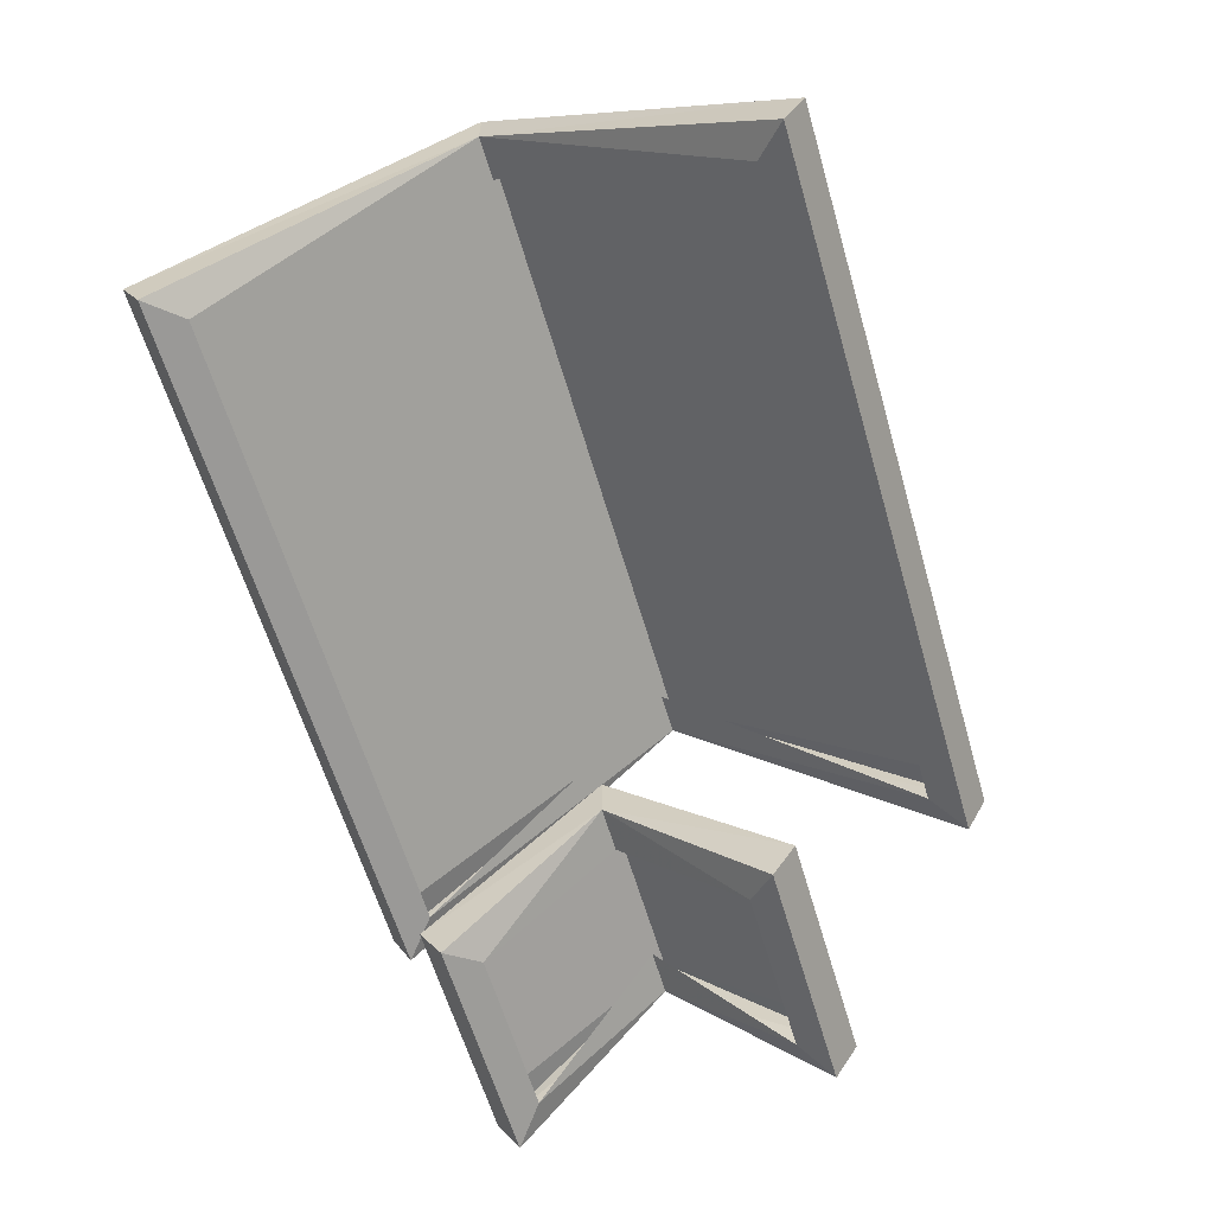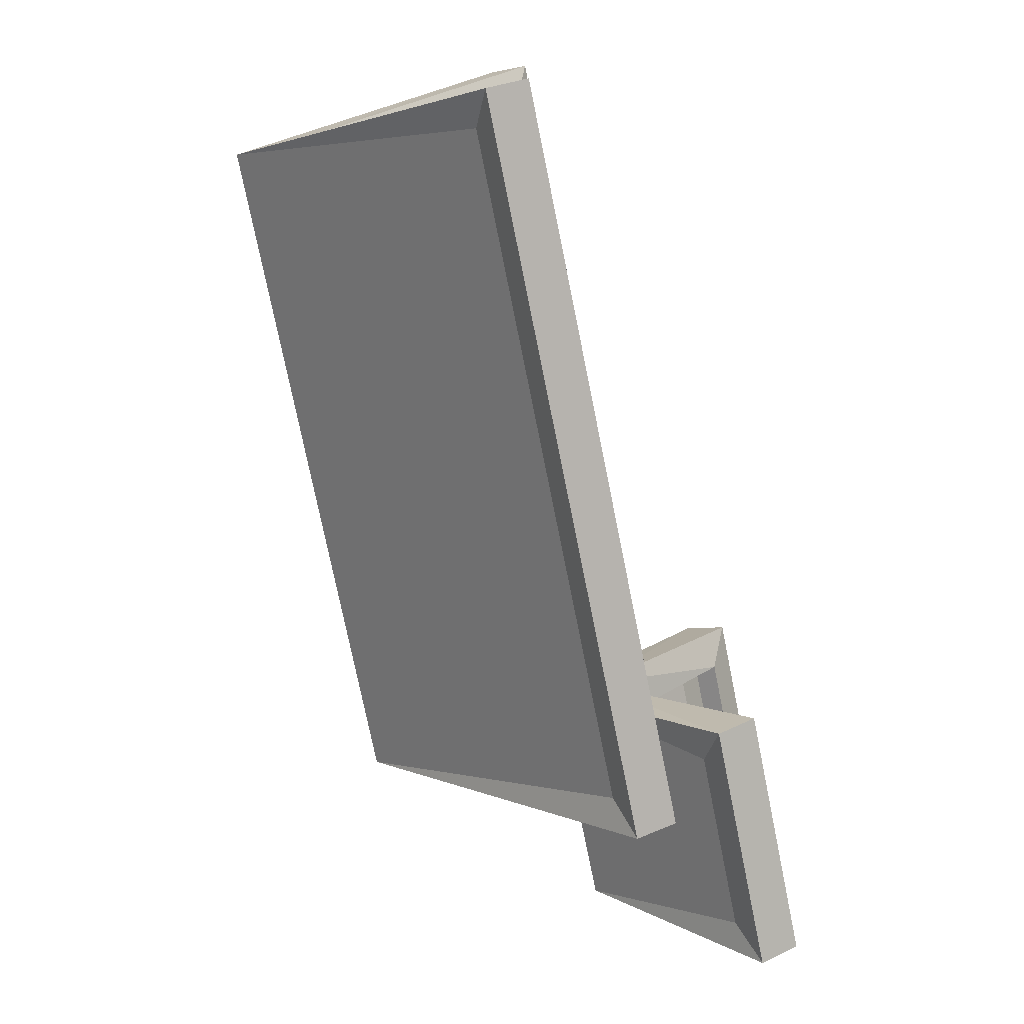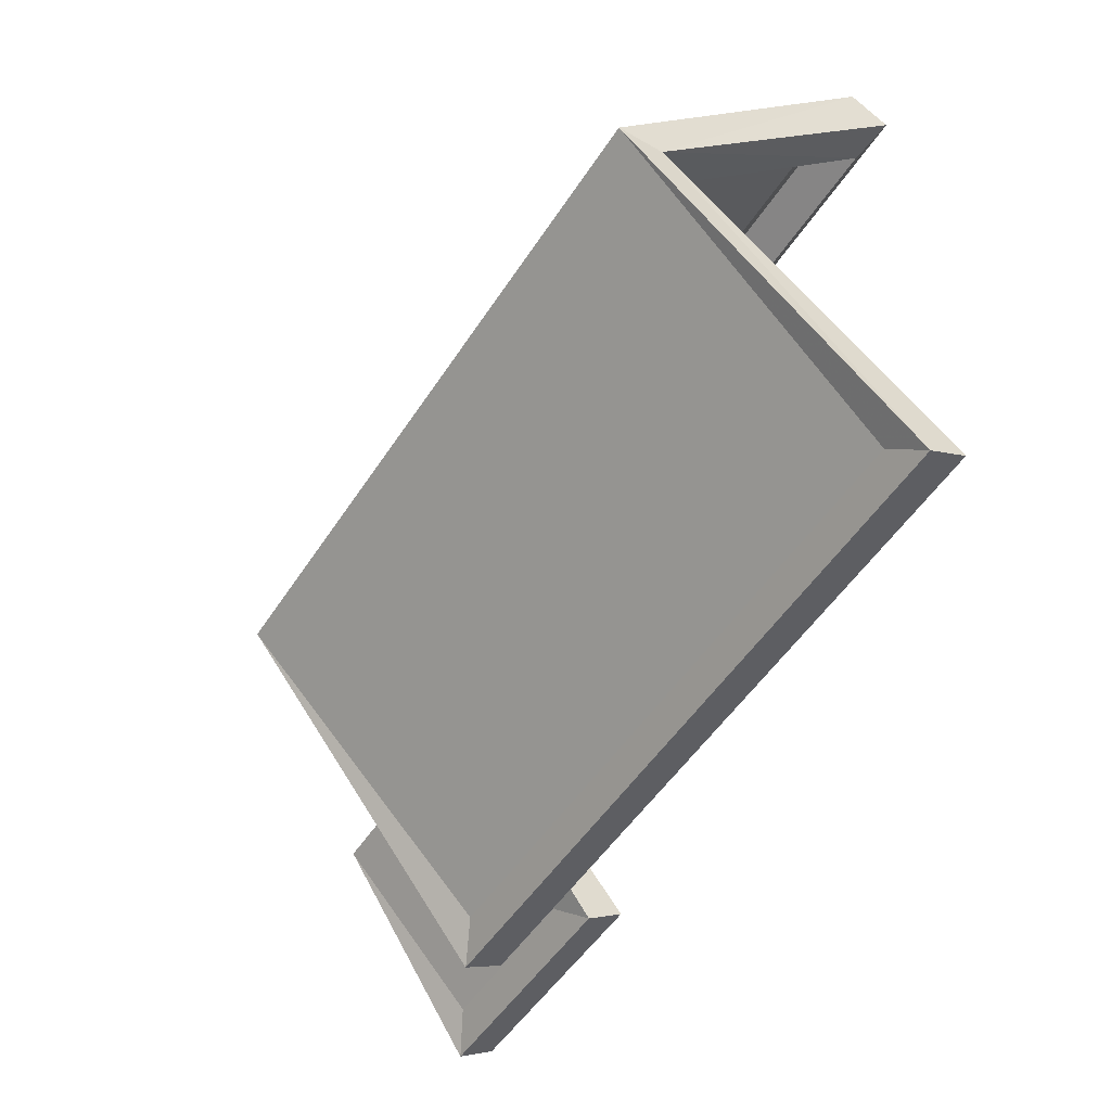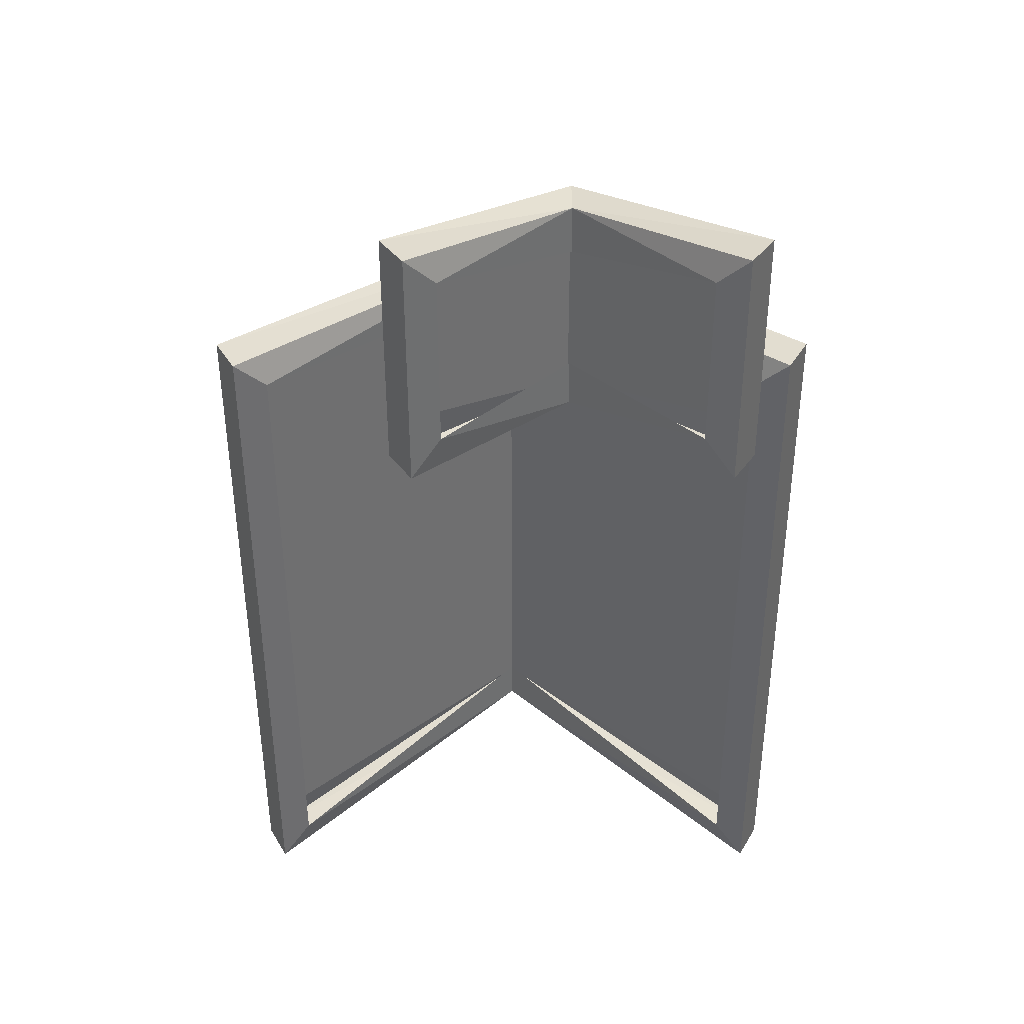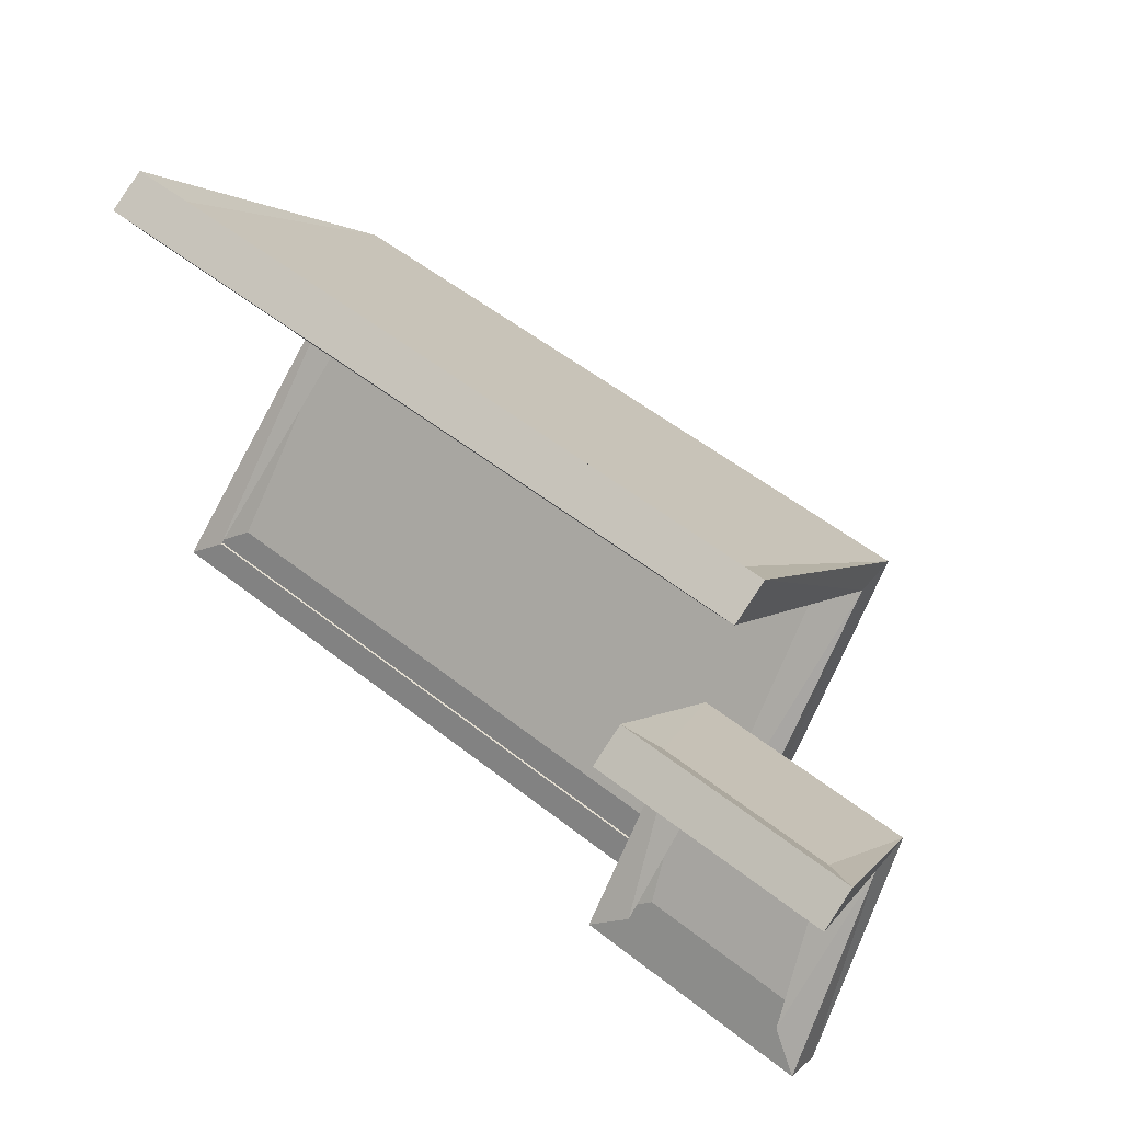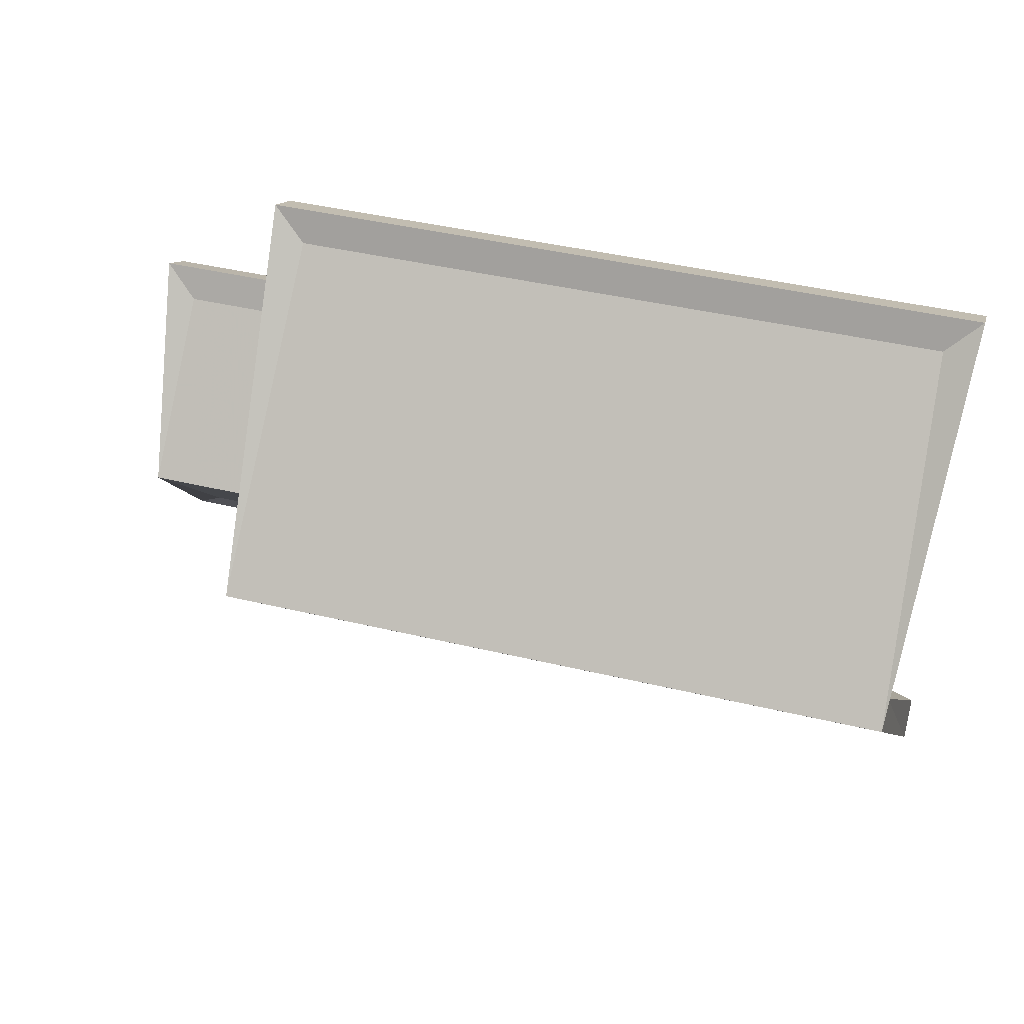
<metadata>
{"format":"obj","ext":"obj","renderer":"f3d","projection":"perspective","resolution":1024,"background":"white","views":[{"elev":-60.9,"azim":-73.8,"up":"+Y"},{"elev":-76.8,"azim":-78.5,"up":"+Z"},{"elev":-51.4,"azim":-122.0,"up":"+Z"},{"elev":-51.7,"azim":90.1,"up":"+Y"},{"elev":55.6,"azim":39.4,"up":"+Z"},{"elev":43.0,"azim":-164.2,"up":"+Z"}]}
</metadata>
<code>
v 0.3051 0.2047 -0.02753
v 0.3259 0.195 -0.04593
v 0.3119 0.3573 0.1254
v 0.2854 0.3573 0.1254
v -0.09453 0.2047 -0.02753
v -0.1153 0.195 -0.04593
v 0.2751 0.2286 0.08843
v 0.2839 0.1364 -0.009324
v 0.3051 0.1475 0.008794
v 0.3051 0.2286 0.08843
v 0.4144 0.1706 0.1816
v 0.4354 0.1594 0.1999
v 0.4168 0.2557 0.08847
v 0.3867 0.2557 0.08847
v -0.07481 0.3844 0.1254
v -0.09453 0.2287 0.2902
v 0.3051 0.2287 0.2902
v 0.2854 0.3844 0.1254
v 0.3051 0.2287 -0.04014
v -0.09453 0.2287 -0.04014
v 0.4144 0.1706 -0.005358
v 0.3051 0.1706 -0.005358
v 0.3051 0.2557 0.08847
v 0.3051 0.1706 0.1816
v -0.1152 0.2189 0.3087
v 0.3258 0.2189 0.3087
v 0.4354 0.1594 -0.02369
v 0.2841 0.1594 -0.02369
v -0.09453 0.2047 0.2775
v -0.1153 0.195 0.2959
v -0.1013 0.3573 0.1254
v -0.07481 0.3573 0.1254
v 0.3051 0.1475 0.1674
v 0.2839 0.1364 0.1855
v 0.3119 0.3844 0.1254
v 0.3258 0.219 -0.05864
v -0.1013 0.3844 0.1254
v 0.2751 0.2557 0.08847
v 0.4144 0.1475 0.008794
v 0.4356 0.1364 -0.009324
v 0.4168 0.2286 0.08843
v 0.3867 0.2286 0.08843
v -0.1152 0.219 -0.05864
v -0.1152 0.2189 0.3087
v -0.1153 0.195 0.2959
v 0.3259 0.195 0.2959
v 0.3258 0.2189 0.3087
v 0.3259 0.195 0.2959
v 0.3051 0.2047 0.2775
v -0.09453 0.2047 0.2775
v 0.3051 0.2047 0.2775
v 0.2841 0.1594 0.1999
v 0.4356 0.1364 0.1855
v 0.4144 0.1475 0.1674
f 1 2 3
f 4 1 3
f 5 6 2
f 5 2 1
f 7 8 9
f 7 9 10
f 11 12 13
f 14 11 13
f 15 16 17
f 15 17 18
f 18 19 20
f 18 20 15
f 21 22 23
f 14 21 23
f 23 24 11
f 23 11 14
f 16 25 26
f 16 26 17
f 21 27 28
f 21 28 22
f 29 30 31
f 32 29 31
f 33 34 7
f 10 33 7
f 35 36 19
f 35 19 18
f 37 25 16
f 37 16 15
f 22 28 38
f 23 22 38
f 39 40 41
f 42 39 41
f 36 2 6
f 36 6 43
f 31 30 44
f 31 44 37
f 3 2 36
f 3 36 35
f 25 45 46
f 25 46 26
f 43 6 31
f 37 43 31
f 47 48 3
f 35 47 3
f 20 43 37
f 15 20 37
f 49 46 45
f 49 45 50
f 17 26 35
f 18 17 35
f 31 6 5
f 31 5 32
f 19 36 43
f 19 43 20
f 3 48 51
f 3 51 4
f 7 34 52
f 7 52 38
f 41 40 27
f 41 27 13
f 28 8 7
f 38 28 7
f 27 40 8
f 27 8 28
f 12 53 41
f 13 12 41
f 52 34 53
f 52 53 12
f 24 52 12
f 24 12 11
f 9 8 40
f 9 40 39
f 13 27 21
f 13 21 14
f 38 52 24
f 38 24 23
f 41 53 54
f 41 54 42
f 54 53 34
f 54 34 33

</code>
